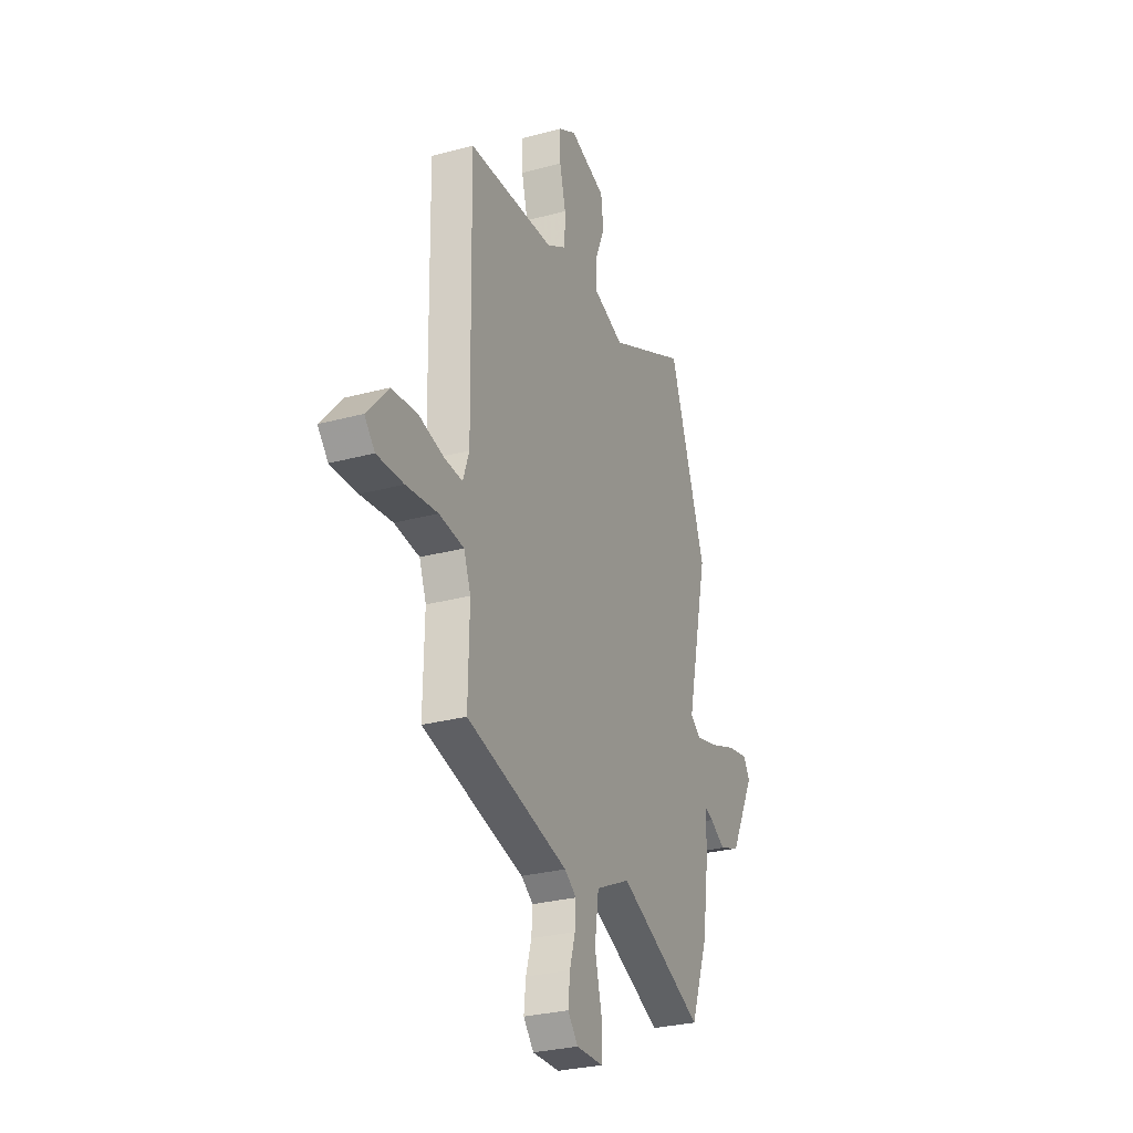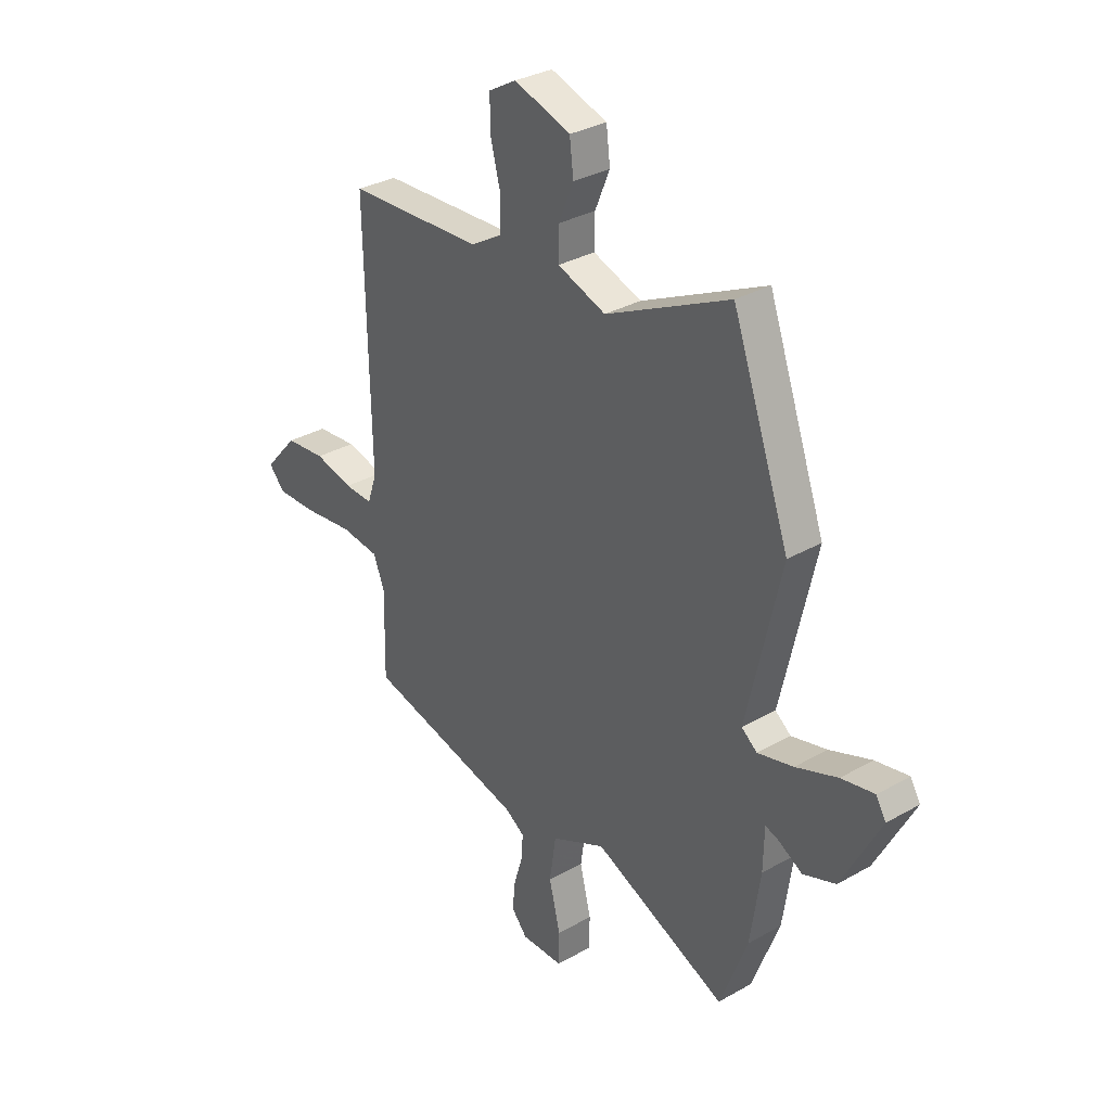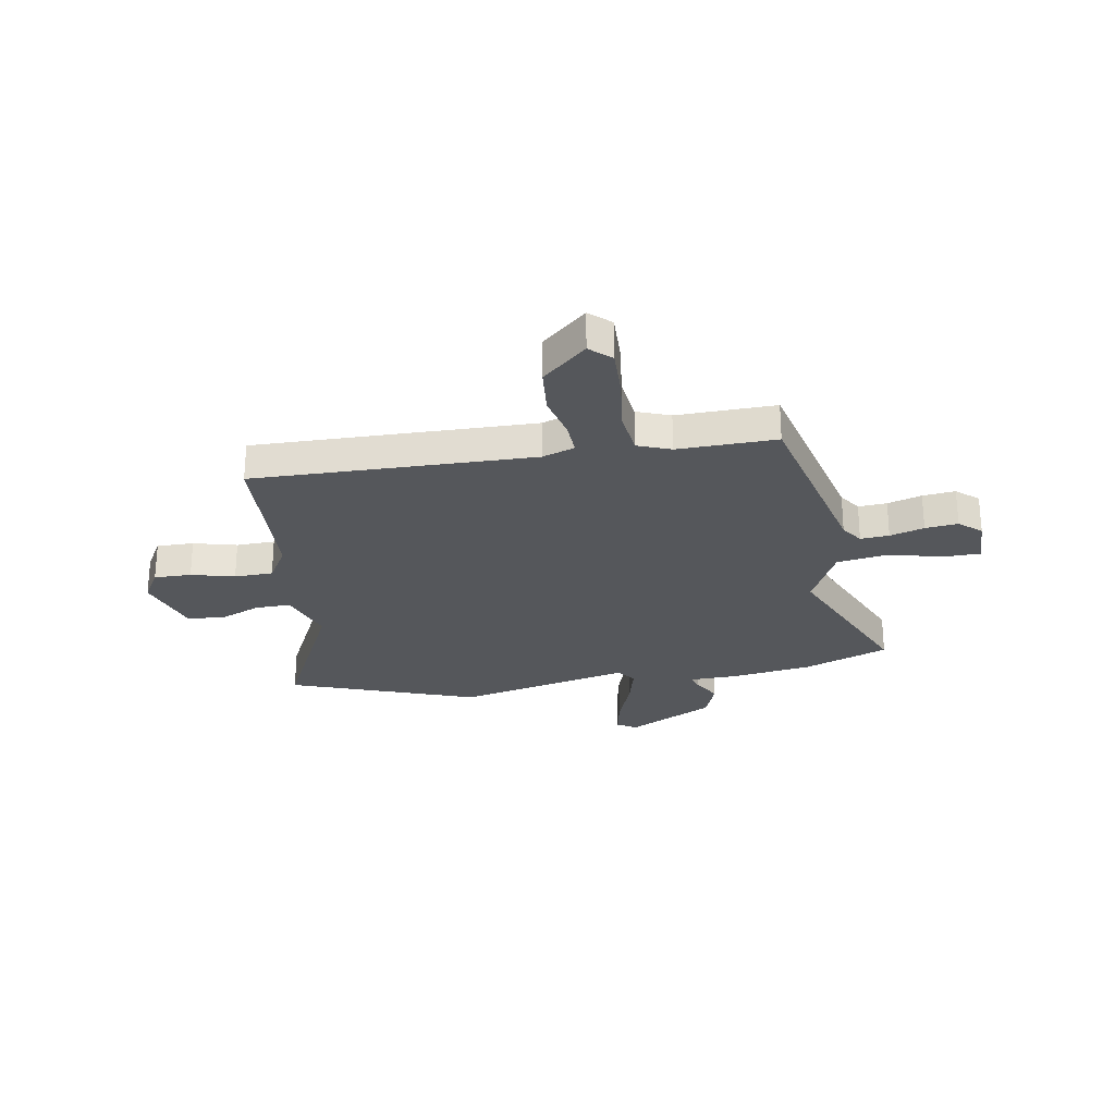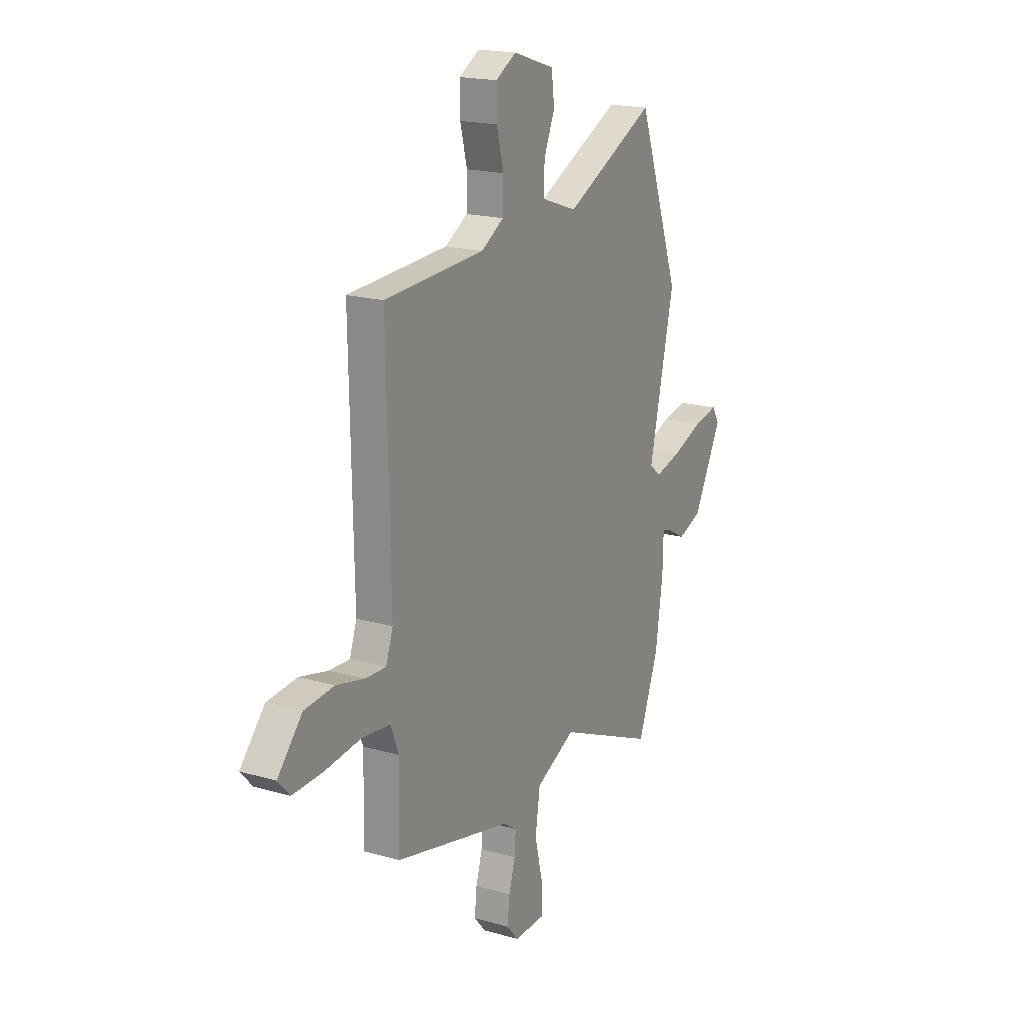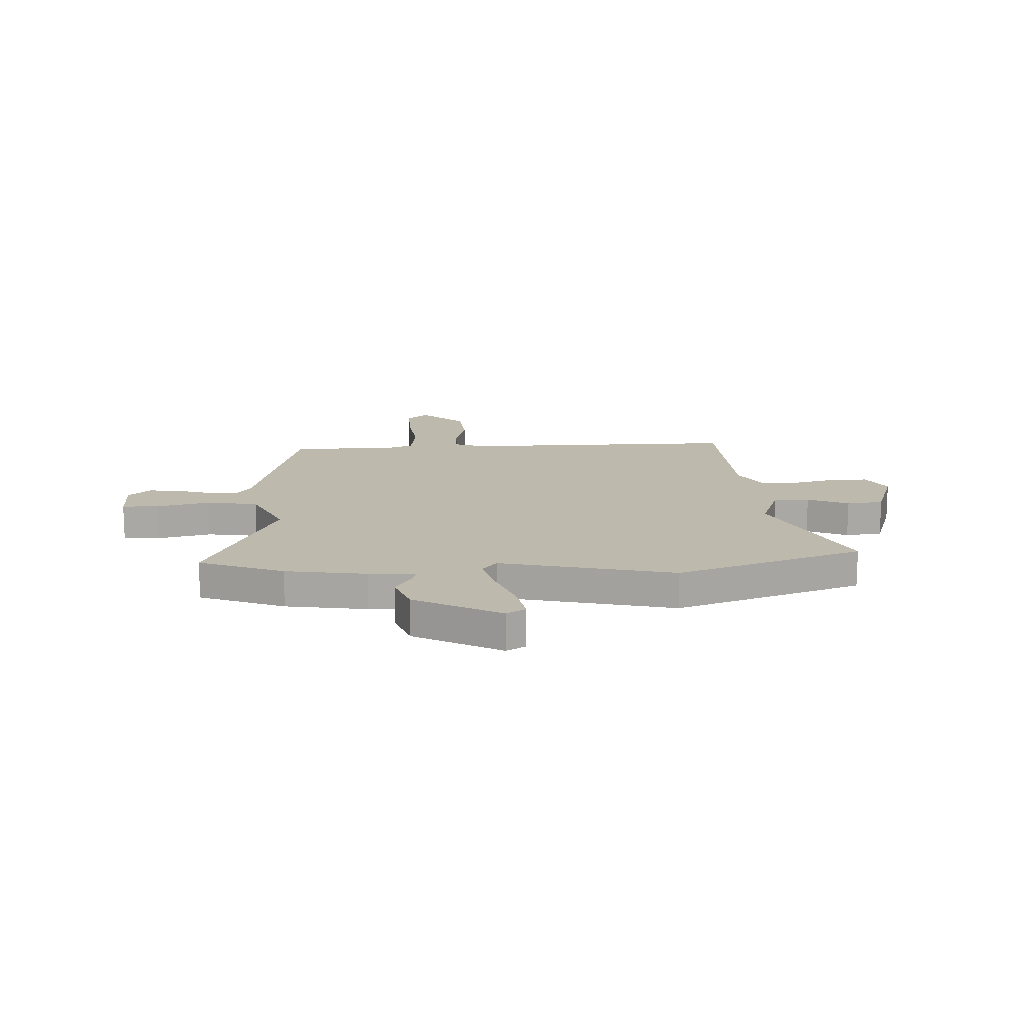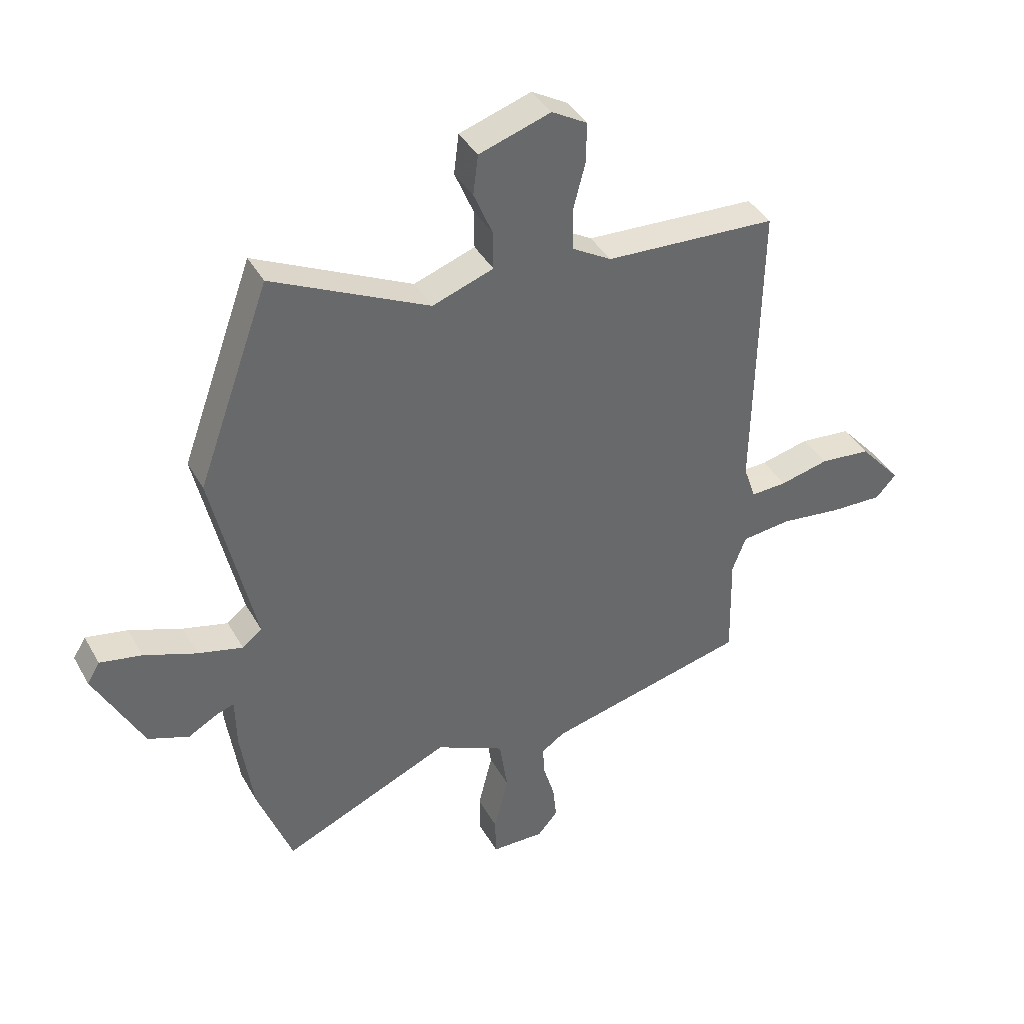
<metadata>
{"format":"obj","ext":"obj","renderer":"f3d","projection":"perspective","resolution":1024,"background":"white","views":[{"elev":-28.7,"azim":111.9,"up":"+Z"},{"elev":32.3,"azim":-128.5,"up":"+Z"},{"elev":-26.7,"azim":99.7,"up":"+Y"},{"elev":18.8,"azim":118.8,"up":"+Z"},{"elev":15.2,"azim":-92.2,"up":"+Y"},{"elev":39.8,"azim":-26.8,"up":"+Z"}]}
</metadata>
<code>
v -0.463 0.07 -0.598
v -0.526 0.07 -0.431
v -0.549 0.07 -0.272
v -0.551 0.07 -0.178
v -0.582 0.07 -0.188
v -0.637 0.07 -0.219
v -0.712 0.07 -0.191
v -0.801 0.07 -0.02
v -0.778 0.07 0.018
v -0.702 0.07 0.003
v -0.606 0.07 -0.033
v -0.524 0.07 -0.054
v -0.488 0.07 -0.026
v -0.566 0.07 0.317
v -0.434 0.07 0.683
v -0.149 0.07 0.545
v -0.038 0.07 0.584
v -0.039 0.07 0.654
v -0.073 0.07 0.735
v -0.064 0.07 0.807
v 0.066 0.07 0.849
v 0.13 0.07 0.812
v 0.129 0.07 0.739
v 0.107 0.07 0.654
v 0.109 0.07 0.578
v 0.18 0.07 0.536
v 0.492 0.07 0.52
v 0.482 0.07 -0.029
v 0.504 0.07 -0.093
v 0.569 0.07 -0.09
v 0.658 0.07 -0.069
v 0.751 0.07 -0.078
v 0.828 0.07 -0.165
v 0.791 0.07 -0.206
v 0.696 0.07 -0.203
v 0.583 0.07 -0.189
v 0.494 0.07 -0.199
v 0.469 0.07 -0.264
v 0.473 0.07 -0.457
v 0.106 0.07 -0.545
v 0.063 0.07 -0.574
v 0.067 0.07 -0.63
v 0.087 0.07 -0.697
v 0.094 0.07 -0.761
v 0.057 0.07 -0.804
v -0.04 0.07 -0.802
v -0.041 0.07 -0.73
v -0.015 0.07 -0.625
v -0.03 0.07 -0.524
v -0.155 0.07 -0.464
v -0.463 0 -0.598
v -0.526 0 -0.431
v -0.549 0 -0.272
v -0.551 0 -0.178
v -0.582 0 -0.188
v -0.637 0 -0.219
v -0.712 0 -0.191
v -0.801 0 -0.02
v -0.778 0 0.018
v -0.702 0 0.003
v -0.606 0 -0.033
v -0.524 0 -0.054
v -0.488 0 -0.026
v -0.566 0 0.317
v -0.434 0 0.683
v -0.149 0 0.545
v -0.038 0 0.584
v -0.039 0 0.654
v -0.073 0 0.735
v -0.064 0 0.807
v 0.066 0 0.849
v 0.13 0 0.812
v 0.129 0 0.739
v 0.107 0 0.654
v 0.109 0 0.578
v 0.18 0 0.536
v 0.492 0 0.52
v 0.482 0 -0.029
v 0.504 0 -0.093
v 0.569 0 -0.09
v 0.658 0 -0.069
v 0.751 0 -0.078
v 0.828 0 -0.165
v 0.791 0 -0.206
v 0.696 0 -0.203
v 0.583 0 -0.189
v 0.494 0 -0.199
v 0.469 0 -0.264
v 0.473 0 -0.457
v 0.106 0 -0.545
v 0.063 0 -0.574
v 0.067 0 -0.63
v 0.087 0 -0.697
v 0.094 0 -0.761
v 0.057 0 -0.804
v -0.04 0 -0.802
v -0.041 0 -0.73
v -0.015 0 -0.625
v -0.03 0 -0.524
v -0.155 0 -0.464
f 45 46 47 48
f 45 48 49
f 42 43 44 45
f 41 42 45 49
f 40 41 49
f 38 39 40 49
f 37 38 49 50
f 33 34 35 36
f 31 32 33 36
f 30 31 36 37
f 29 30 37 50
f 26 27 28
f 25 26 28 29
f 21 22 23 24
f 21 24 25
f 18 19 20 21
f 17 18 21 25
f 16 17 25 29
f 13 14 15 16
f 8 9 10 11
f 8 11 12
f 5 6 7 8
f 4 5 8 12
f 3 4 12 13
f 13 16 29 50
f 3 13 50
f 1 2 3 50
f 98 97 96 95
f 99 98 95
f 95 94 93 92
f 99 95 92 91
f 99 91 90
f 99 90 89 88
f 100 99 88 87
f 86 85 84 83
f 86 83 82 81
f 87 86 81 80
f 100 87 80 79
f 78 77 76
f 79 78 76 75
f 74 73 72 71
f 75 74 71
f 71 70 69 68
f 75 71 68 67
f 79 75 67 66
f 66 65 64 63
f 61 60 59 58
f 62 61 58
f 58 57 56 55
f 62 58 55 54
f 63 62 54 53
f 100 79 66 63
f 100 63 53
f 100 53 52 51
f 1 51 52 2
f 2 52 53 3
f 3 53 54 4
f 4 54 55 5
f 5 55 56 6
f 6 56 57 7
f 7 57 58 8
f 8 58 59 9
f 9 59 60 10
f 10 60 61 11
f 11 61 62 12
f 12 62 63 13
f 13 63 64 14
f 14 64 65 15
f 15 65 66 16
f 16 66 67 17
f 17 67 68 18
f 18 68 69 19
f 19 69 70 20
f 20 70 71 21
f 21 71 72 22
f 22 72 73 23
f 23 73 74 24
f 24 74 75 25
f 25 75 76 26
f 26 76 77 27
f 27 77 78 28
f 28 78 79 29
f 29 79 80 30
f 30 80 81 31
f 31 81 82 32
f 32 82 83 33
f 33 83 84 34
f 34 84 85 35
f 35 85 86 36
f 36 86 87 37
f 37 87 88 38
f 38 88 89 39
f 39 89 90 40
f 40 90 91 41
f 41 91 92 42
f 42 92 93 43
f 43 93 94 44
f 44 94 95 45
f 45 95 96 46
f 46 96 97 47
f 47 97 98 48
f 48 98 99 49
f 49 99 100 50
f 50 100 51 1

</code>
